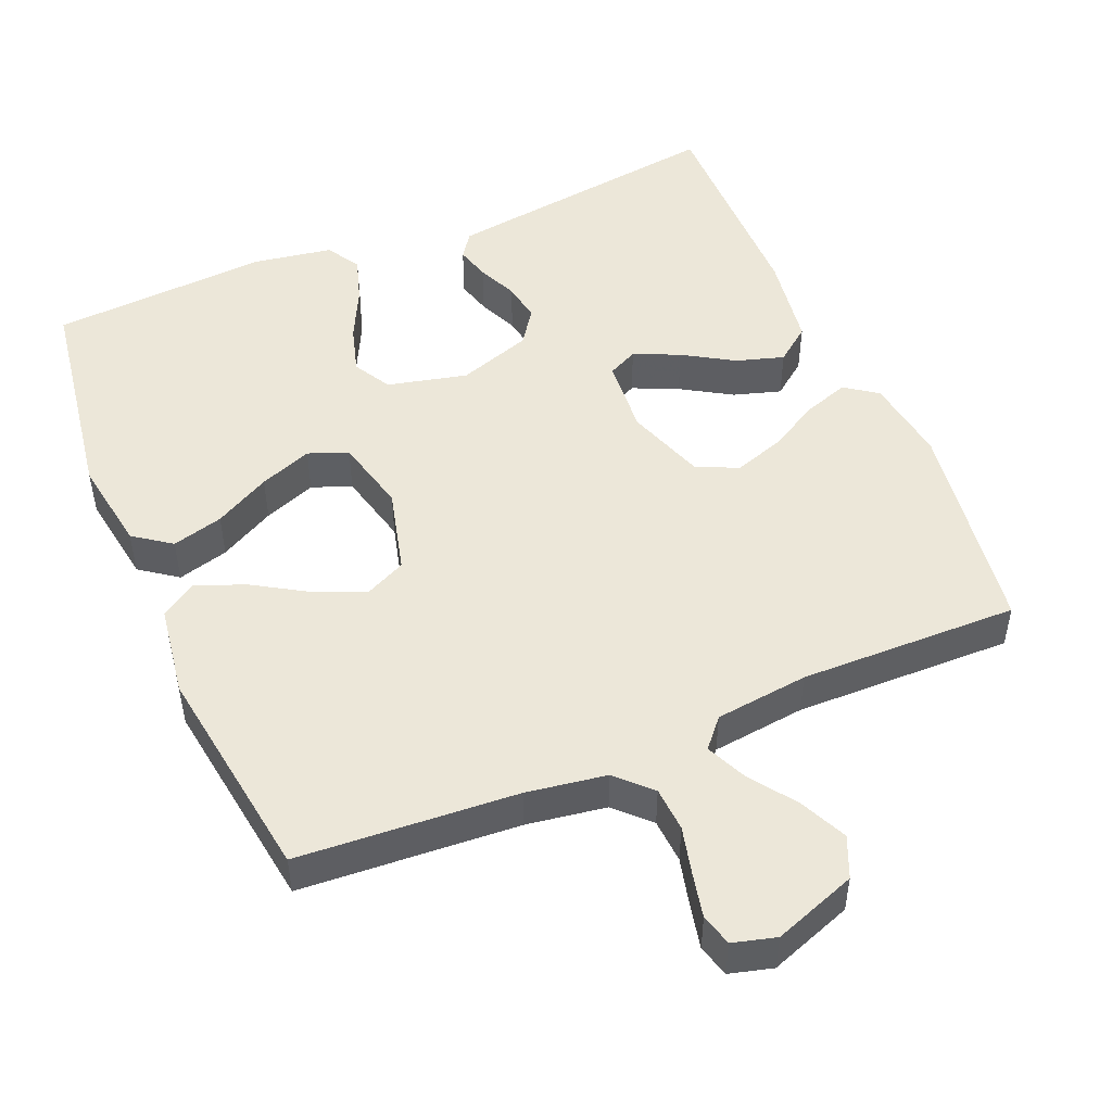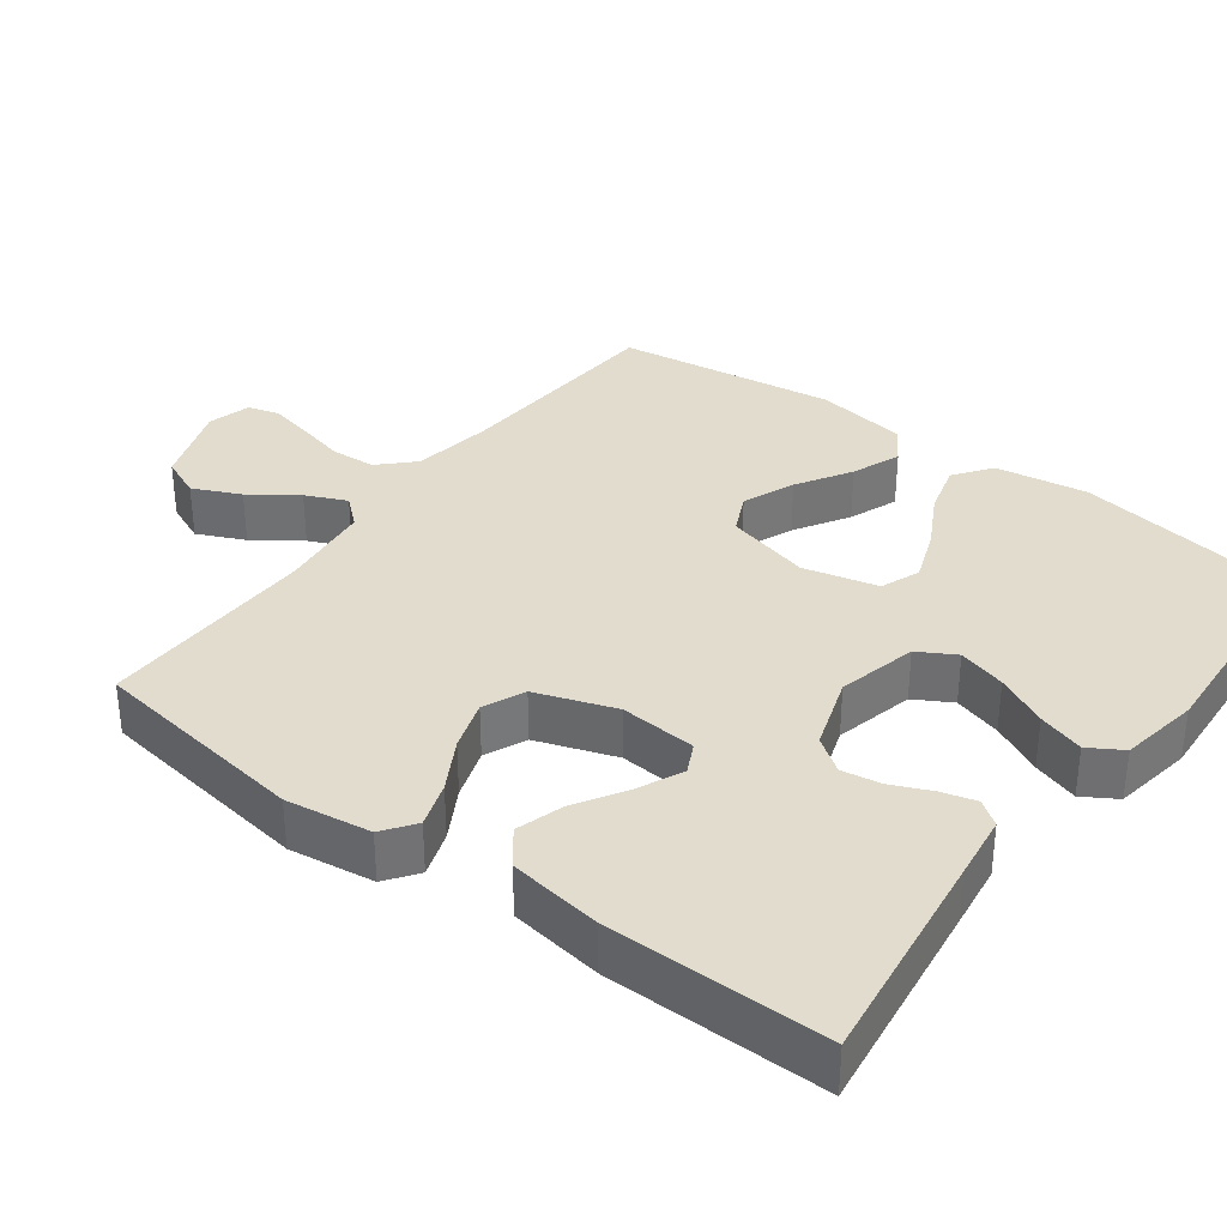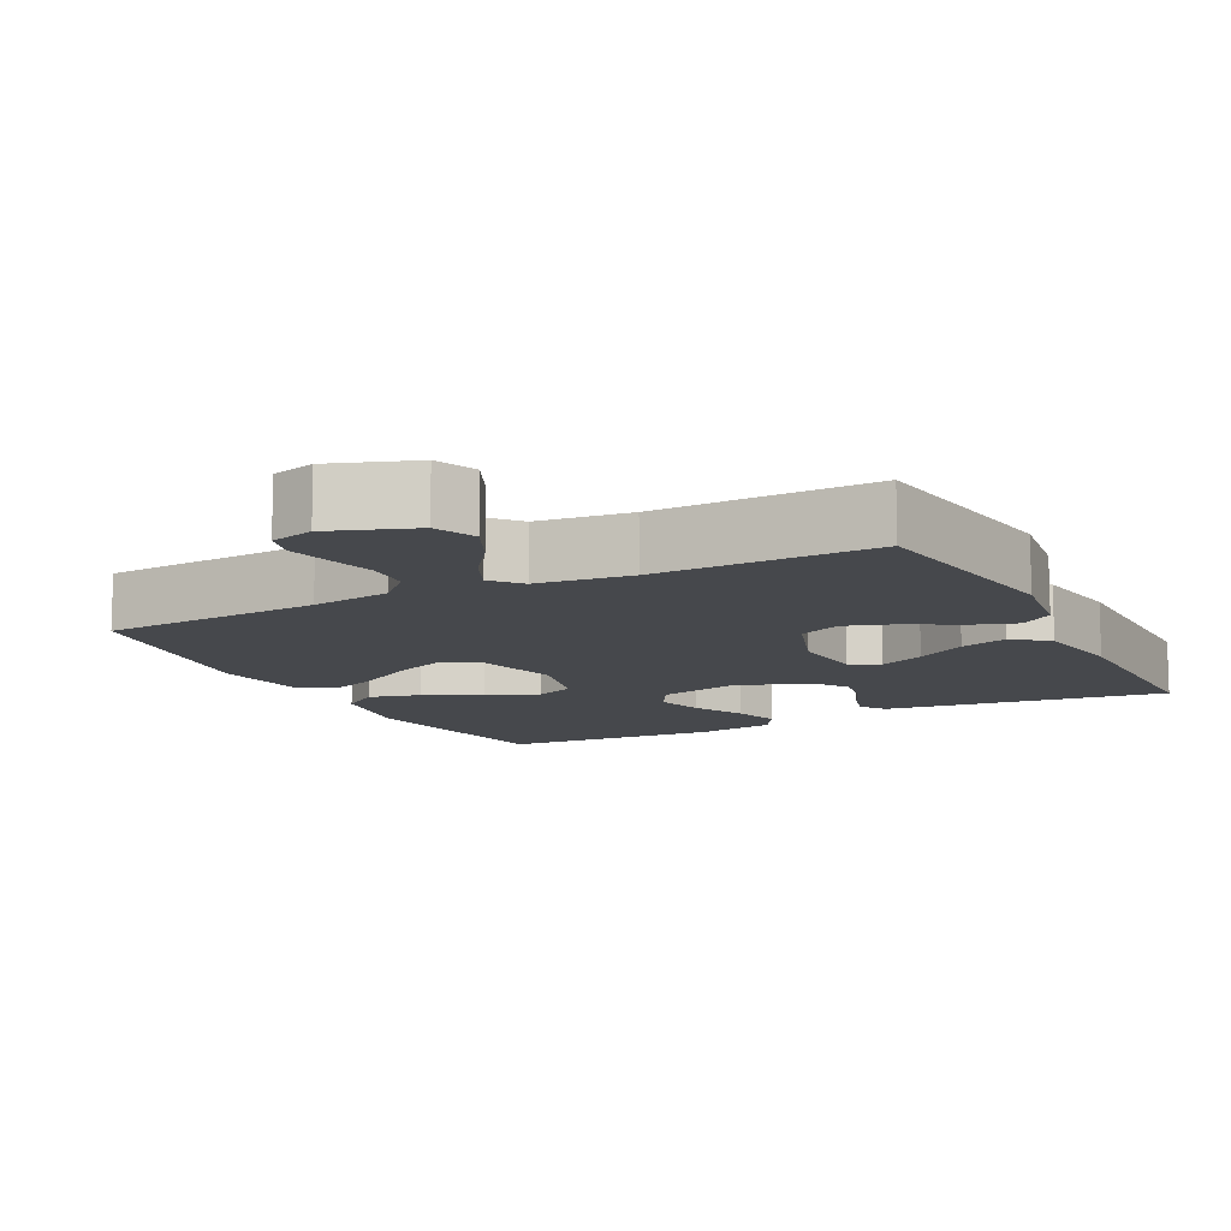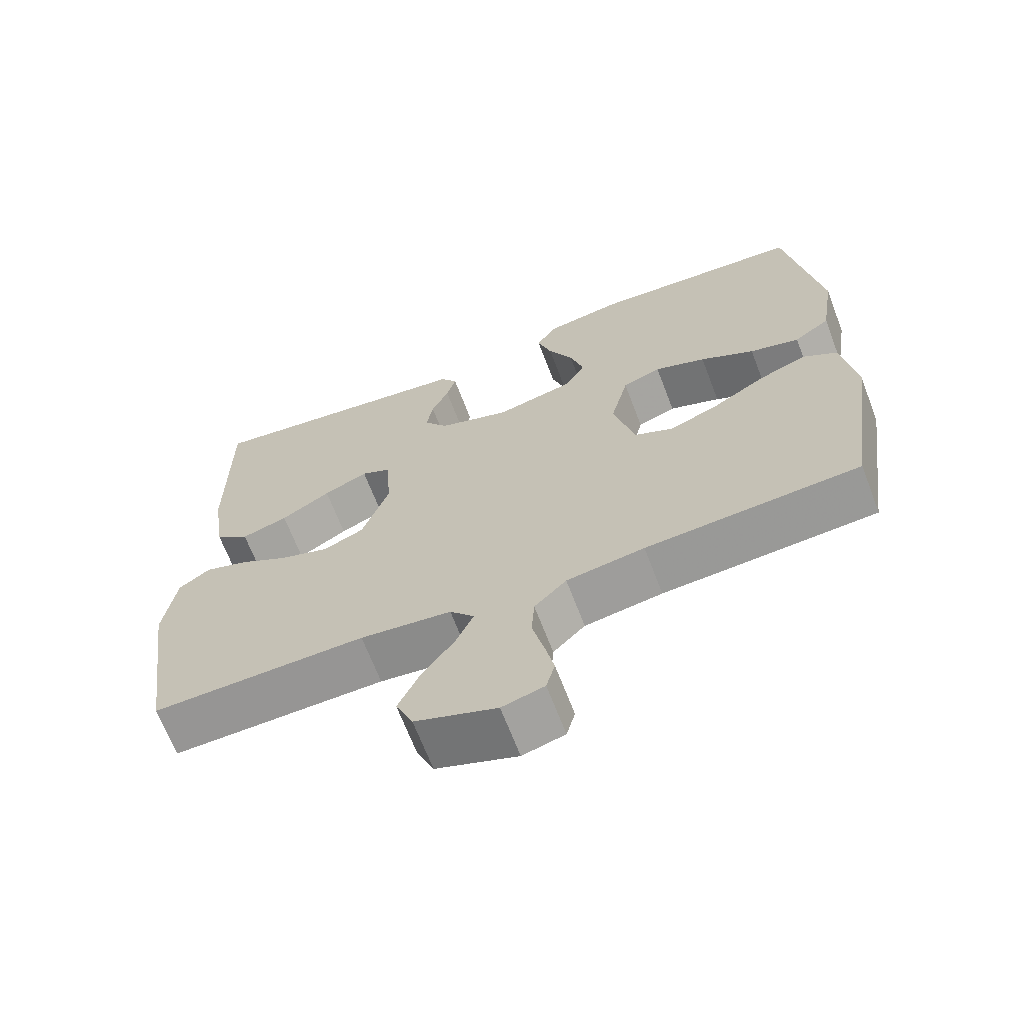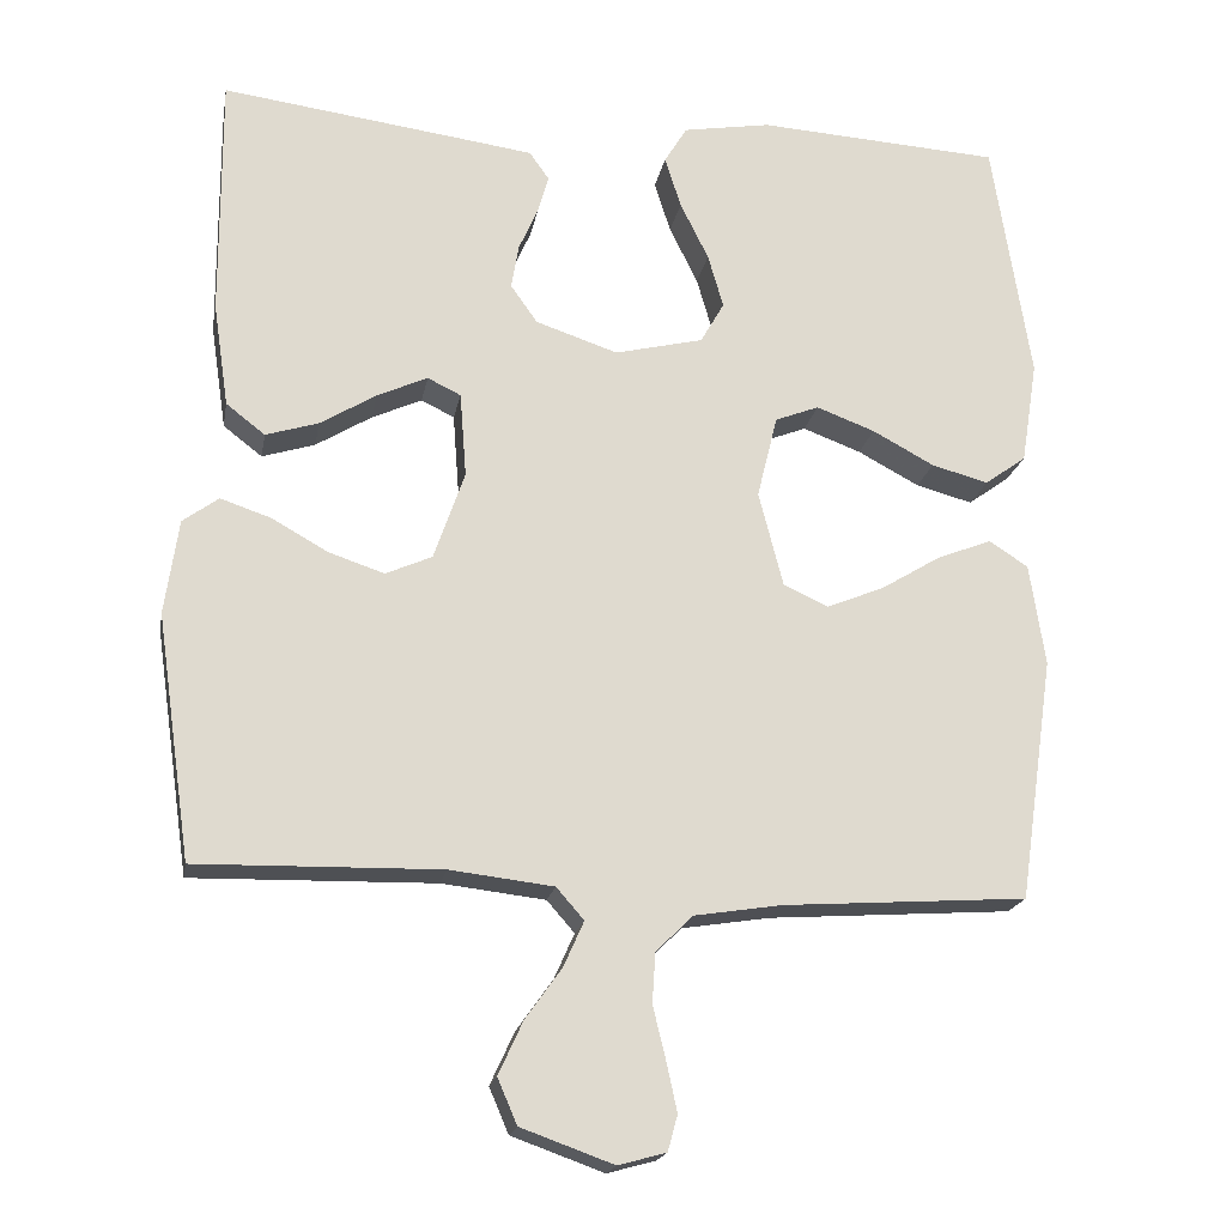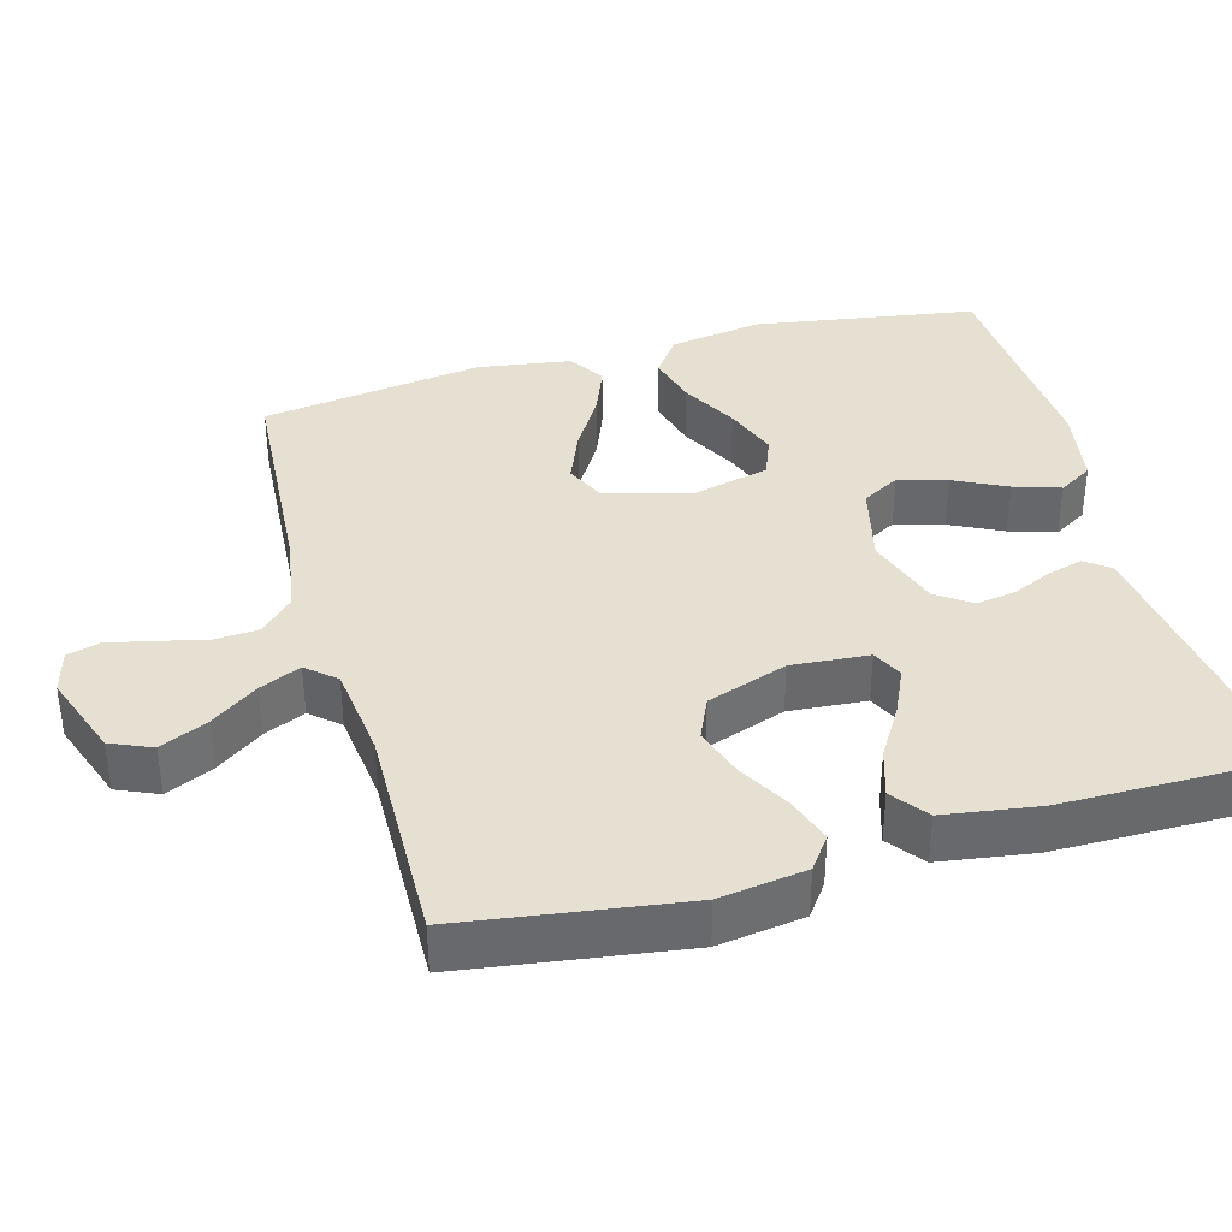
<metadata>
{"format":"obj","ext":"obj","renderer":"f3d","projection":"perspective","resolution":1024,"background":"white","views":[{"elev":49.6,"azim":157.1,"up":"+Y"},{"elev":34.6,"azim":-53.2,"up":"+Y"},{"elev":-11.4,"azim":-152.9,"up":"+Y"},{"elev":-67.1,"azim":20.9,"up":"+Z"},{"elev":-19.0,"azim":-10.1,"up":"+Z"},{"elev":37.6,"azim":-105.5,"up":"+Y"}]}
</metadata>
<code>
v -0.5 0.07 0.5
v -0.2 0.07 0.46
v -0.112 0.07 0.448
v -0.088 0.07 0.414
v -0.101 0.07 0.367
v -0.125 0.07 0.313
v -0.134 0.07 0.259
v -0.101 0.07 0.212
v 0 0.07 0.178
v 0.109 0.07 0.204
v 0.138 0.07 0.255
v 0.119 0.07 0.321
v 0.084 0.07 0.392
v 0.064 0.07 0.455
v 0.092 0.07 0.501
v 0.2 0.07 0.519
v 0.5 0.07 0.5
v 0.547 0.07 0.2
v 0.527 0.07 0.073
v 0.476 0.07 0.036
v 0.406 0.07 0.055
v 0.33 0.07 0.096
v 0.258 0.07 0.123
v 0.204 0.07 0.102
v 0.179 0.07 0
v 0.209 0.07 -0.117
v 0.264 0.07 -0.143
v 0.335 0.07 -0.114
v 0.409 0.07 -0.069
v 0.476 0.07 -0.043
v 0.524 0.07 -0.074
v 0.543 0.07 -0.2
v 0.5 0.07 -0.5
v 0.2 0.07 -0.52
v 0.091 0.07 -0.537
v 0.046 0.07 -0.582
v 0.042 0.07 -0.643
v 0.058 0.07 -0.709
v 0.071 0.07 -0.769
v 0.059 0.07 -0.813
v 0 0.07 -0.829
v -0.114 0.07 -0.788
v -0.138 0.07 -0.732
v -0.108 0.07 -0.667
v -0.063 0.07 -0.604
v -0.038 0.07 -0.548
v -0.072 0.07 -0.509
v -0.2 0.07 -0.494
v -0.5 0.07 -0.5
v -0.543 0.07 -0.2
v -0.526 0.07 -0.083
v -0.482 0.07 -0.051
v -0.42 0.07 -0.072
v -0.351 0.07 -0.111
v -0.282 0.07 -0.134
v -0.225 0.07 -0.109
v -0.187 0.07 0
v -0.195 0.07 0.105
v -0.236 0.07 0.125
v -0.298 0.07 0.097
v -0.367 0.07 0.055
v -0.432 0.07 0.035
v -0.48 0.07 0.072
v -0.499 0.07 0.2
v -0.5 0 0.5
v -0.2 0 0.46
v -0.112 0 0.448
v -0.088 0 0.414
v -0.101 0 0.367
v -0.125 0 0.313
v -0.134 0 0.259
v -0.101 0 0.212
v 0 0 0.178
v 0.109 0 0.204
v 0.138 0 0.255
v 0.119 0 0.321
v 0.084 0 0.392
v 0.064 0 0.455
v 0.092 0 0.501
v 0.2 0 0.519
v 0.5 0 0.5
v 0.547 0 0.2
v 0.527 0 0.073
v 0.476 0 0.036
v 0.406 0 0.055
v 0.33 0 0.096
v 0.258 0 0.123
v 0.204 0 0.102
v 0.179 0 0
v 0.209 0 -0.117
v 0.264 0 -0.143
v 0.335 0 -0.114
v 0.409 0 -0.069
v 0.476 0 -0.043
v 0.524 0 -0.074
v 0.543 0 -0.2
v 0.5 0 -0.5
v 0.2 0 -0.52
v 0.091 0 -0.537
v 0.046 0 -0.582
v 0.042 0 -0.643
v 0.058 0 -0.709
v 0.071 0 -0.769
v 0.059 0 -0.813
v 0 0 -0.829
v -0.114 0 -0.788
v -0.138 0 -0.732
v -0.108 0 -0.667
v -0.063 0 -0.604
v -0.038 0 -0.548
v -0.072 0 -0.509
v -0.2 0 -0.494
v -0.5 0 -0.5
v -0.543 0 -0.2
v -0.526 0 -0.083
v -0.482 0 -0.051
v -0.42 0 -0.072
v -0.351 0 -0.111
v -0.282 0 -0.134
v -0.225 0 -0.109
v -0.187 0 0
v -0.195 0 0.105
v -0.236 0 0.125
v -0.298 0 0.097
v -0.367 0 0.055
v -0.432 0 0.035
v -0.48 0 0.072
v -0.499 0 0.2
f 60 61 62 63
f 59 60 63 64
f 51 52 53 54
f 51 54 55
f 48 49 50 51
f 47 48 51 55
f 46 47 55 56
f 42 43 44 45
f 42 45 46
f 41 42 46
f 40 41 46
f 37 38 39 40
f 37 40 46
f 36 37 46 56
f 31 32 33 34
f 31 34 35
f 28 29 30 31
f 27 28 31 35
f 26 27 35 36
f 19 20 21 22
f 19 22 23
f 18 19 23
f 17 18 23
f 16 17 23 24
f 12 13 14 15
f 11 12 15 16
f 3 4 5 6
f 3 6 7
f 2 3 7
f 59 64 1 2
f 58 59 2 7
f 57 58 7 8
f 56 57 8 9
f 25 26 36 56
f 25 56 9 10
f 11 16 24 25
f 10 11 25
f 127 126 125 124
f 128 127 124 123
f 118 117 116 115
f 119 118 115
f 115 114 113 112
f 119 115 112 111
f 120 119 111 110
f 109 108 107 106
f 110 109 106
f 110 106 105
f 110 105 104
f 104 103 102 101
f 110 104 101
f 120 110 101 100
f 98 97 96 95
f 99 98 95
f 95 94 93 92
f 99 95 92 91
f 100 99 91 90
f 86 85 84 83
f 87 86 83
f 87 83 82
f 87 82 81
f 88 87 81 80
f 79 78 77 76
f 80 79 76 75
f 70 69 68 67
f 71 70 67
f 71 67 66
f 66 65 128 123
f 71 66 123 122
f 72 71 122 121
f 73 72 121 120
f 120 100 90 89
f 74 73 120 89
f 89 88 80 75
f 89 75 74
f 1 65 66 2
f 2 66 67 3
f 3 67 68 4
f 4 68 69 5
f 5 69 70 6
f 6 70 71 7
f 7 71 72 8
f 8 72 73 9
f 9 73 74 10
f 10 74 75 11
f 11 75 76 12
f 12 76 77 13
f 13 77 78 14
f 14 78 79 15
f 15 79 80 16
f 16 80 81 17
f 17 81 82 18
f 18 82 83 19
f 19 83 84 20
f 20 84 85 21
f 21 85 86 22
f 22 86 87 23
f 23 87 88 24
f 24 88 89 25
f 25 89 90 26
f 26 90 91 27
f 27 91 92 28
f 28 92 93 29
f 29 93 94 30
f 30 94 95 31
f 31 95 96 32
f 32 96 97 33
f 33 97 98 34
f 34 98 99 35
f 35 99 100 36
f 36 100 101 37
f 37 101 102 38
f 38 102 103 39
f 39 103 104 40
f 40 104 105 41
f 41 105 106 42
f 42 106 107 43
f 43 107 108 44
f 44 108 109 45
f 45 109 110 46
f 46 110 111 47
f 47 111 112 48
f 48 112 113 49
f 49 113 114 50
f 50 114 115 51
f 51 115 116 52
f 52 116 117 53
f 53 117 118 54
f 54 118 119 55
f 55 119 120 56
f 56 120 121 57
f 57 121 122 58
f 58 122 123 59
f 59 123 124 60
f 60 124 125 61
f 61 125 126 62
f 62 126 127 63
f 63 127 128 64
f 64 128 65 1

</code>
